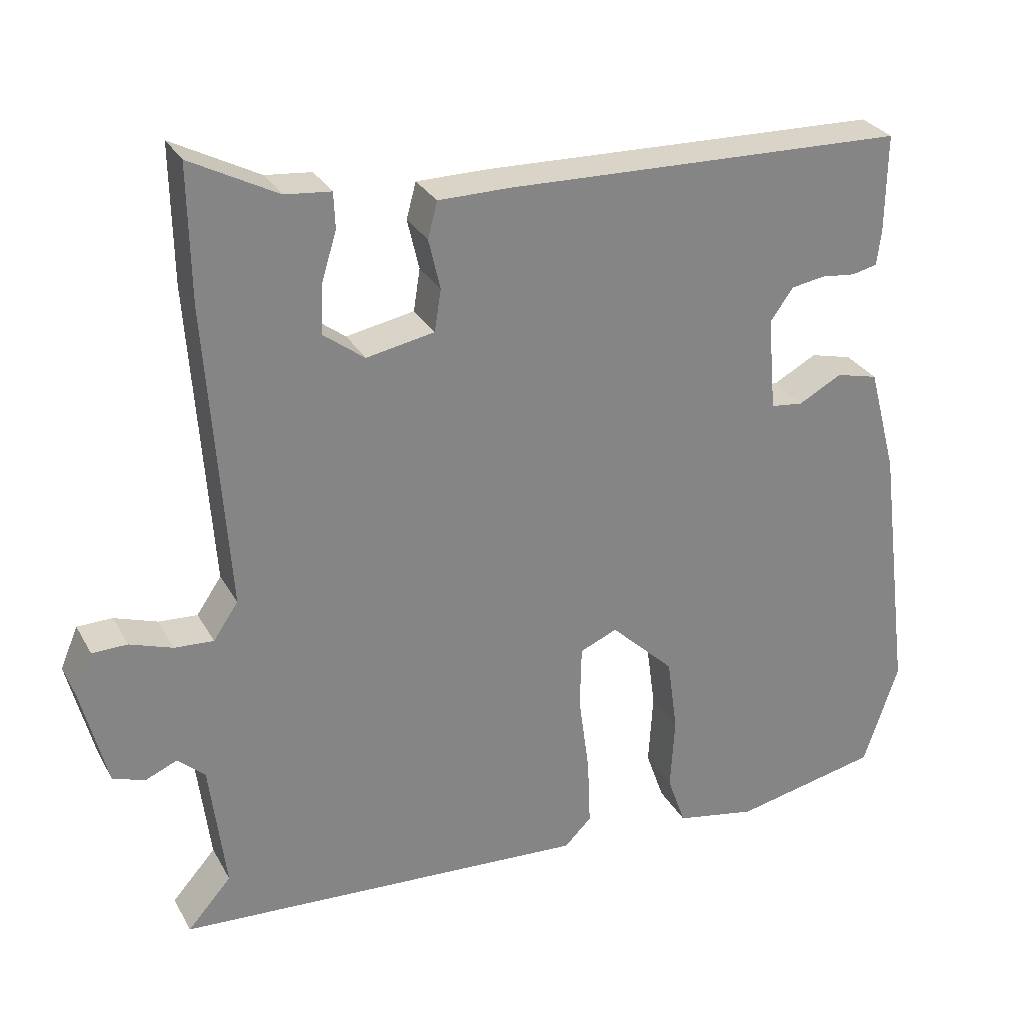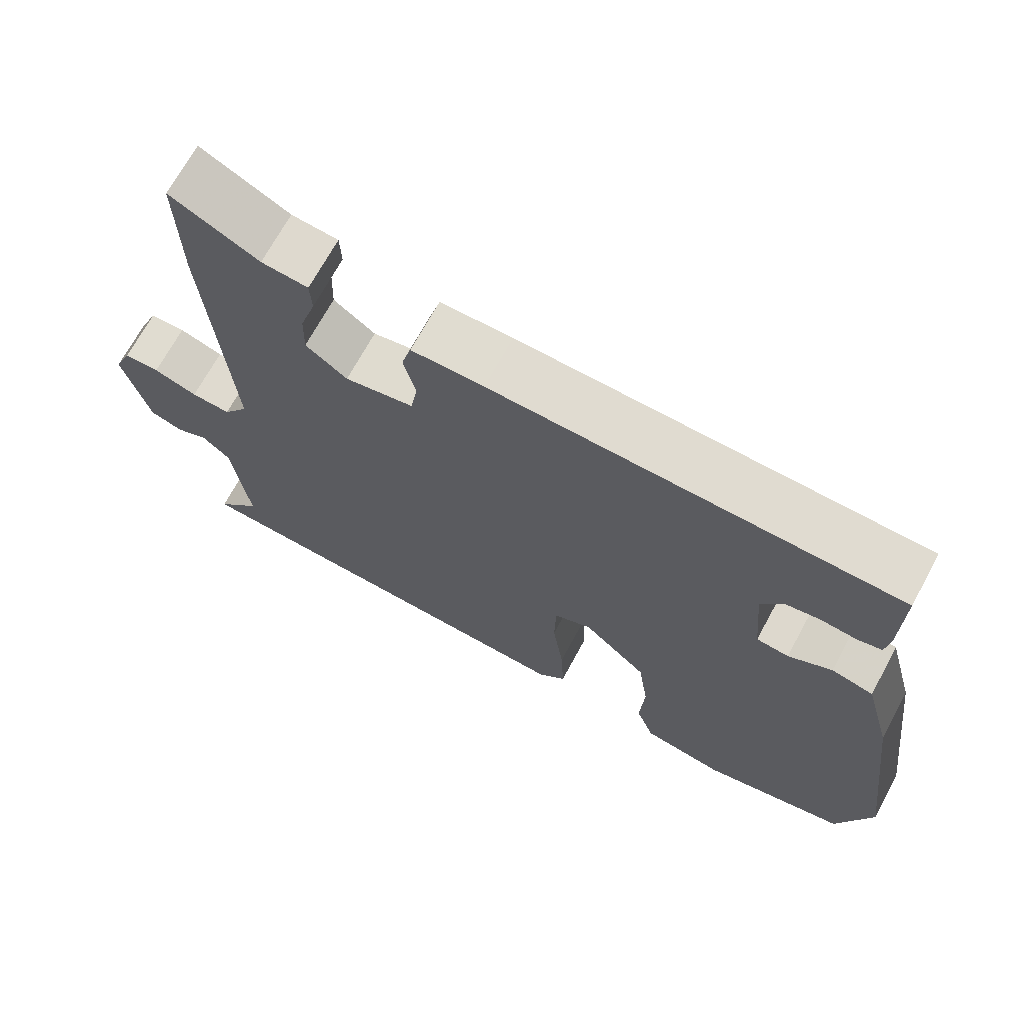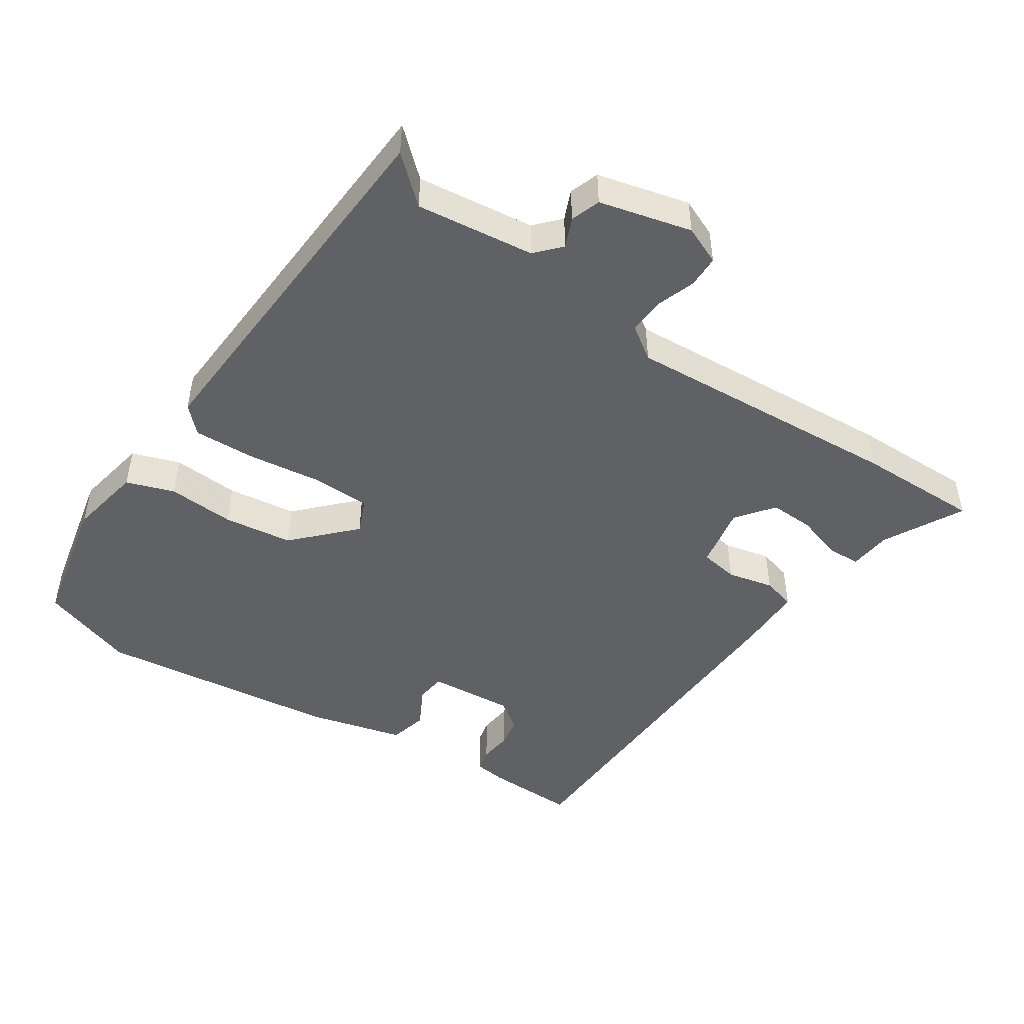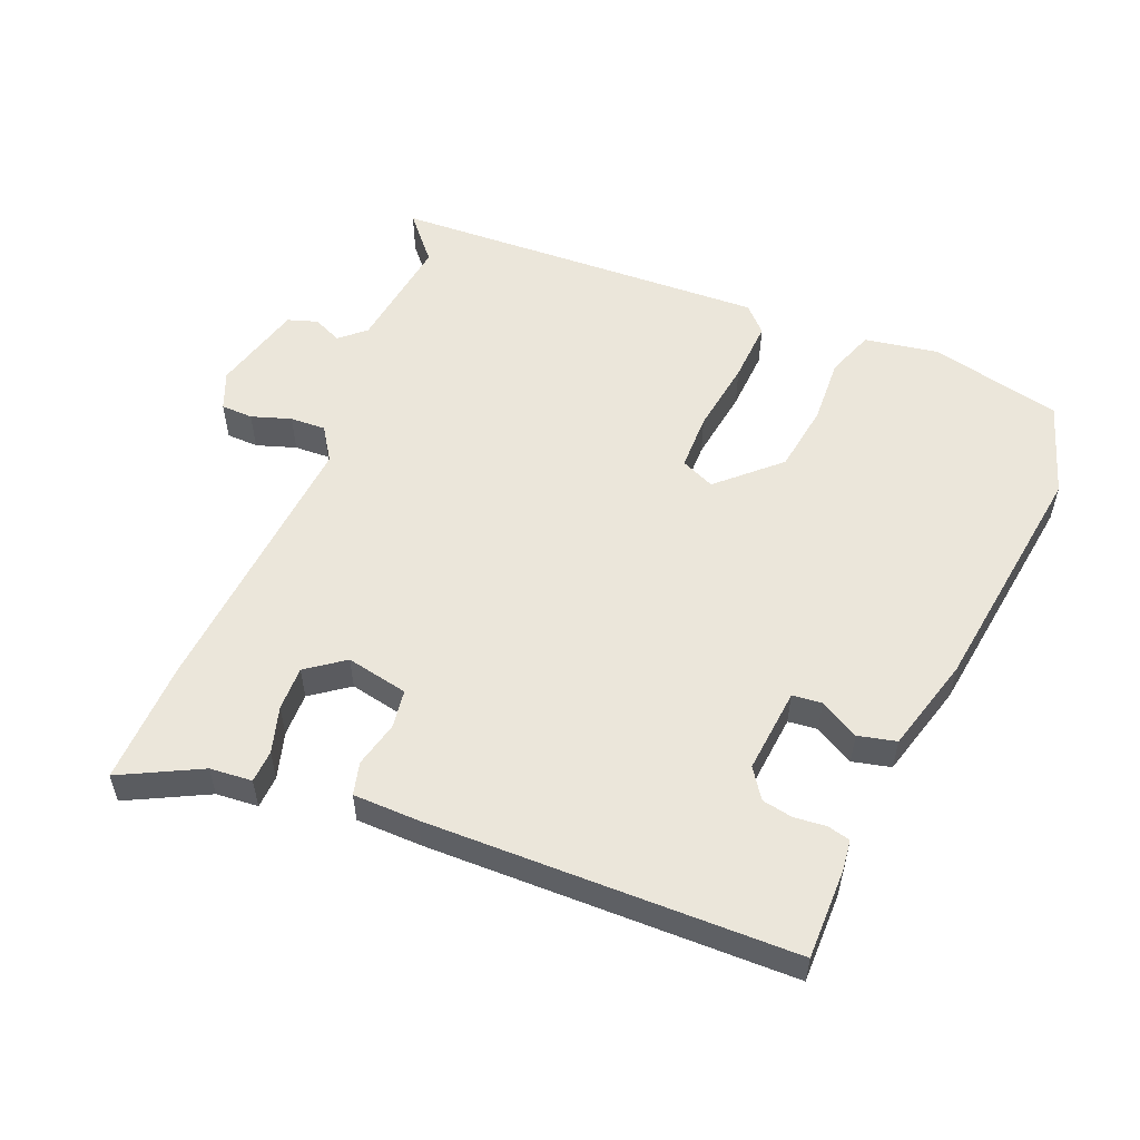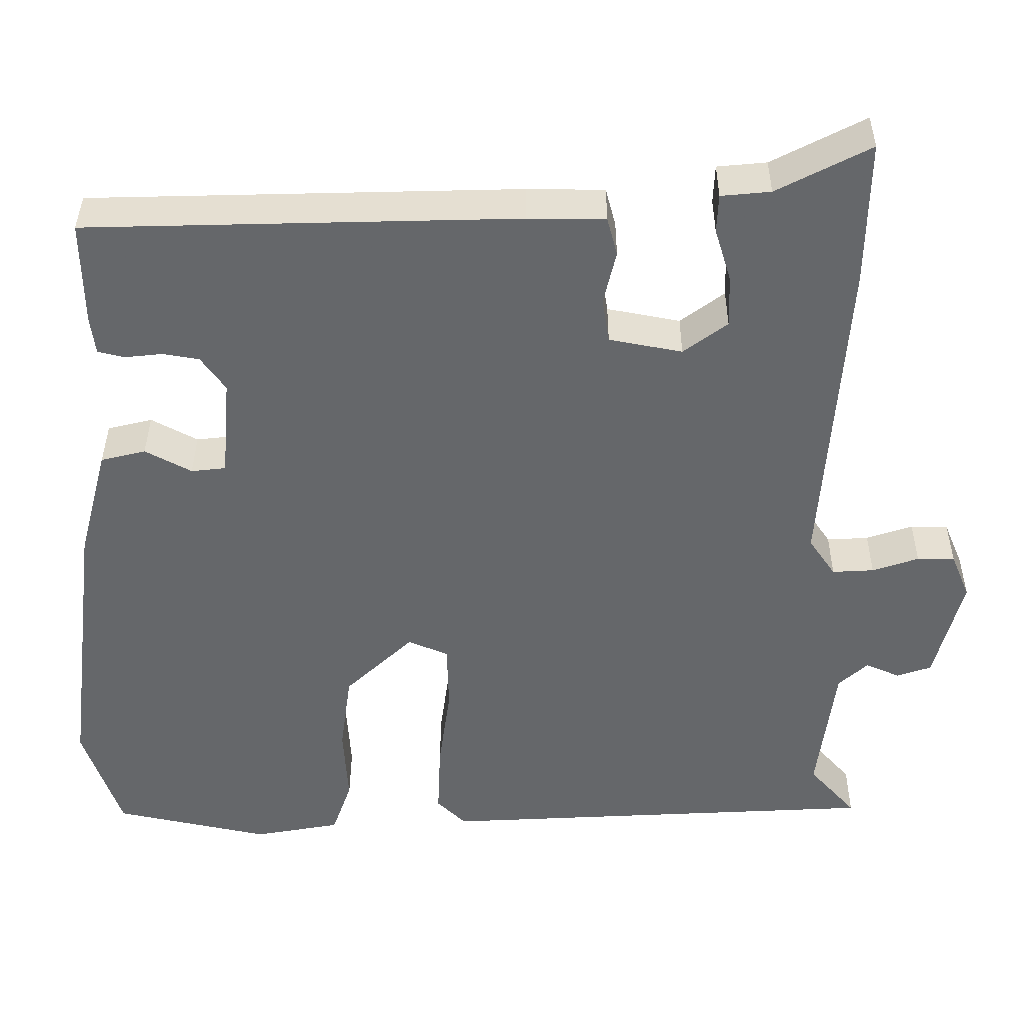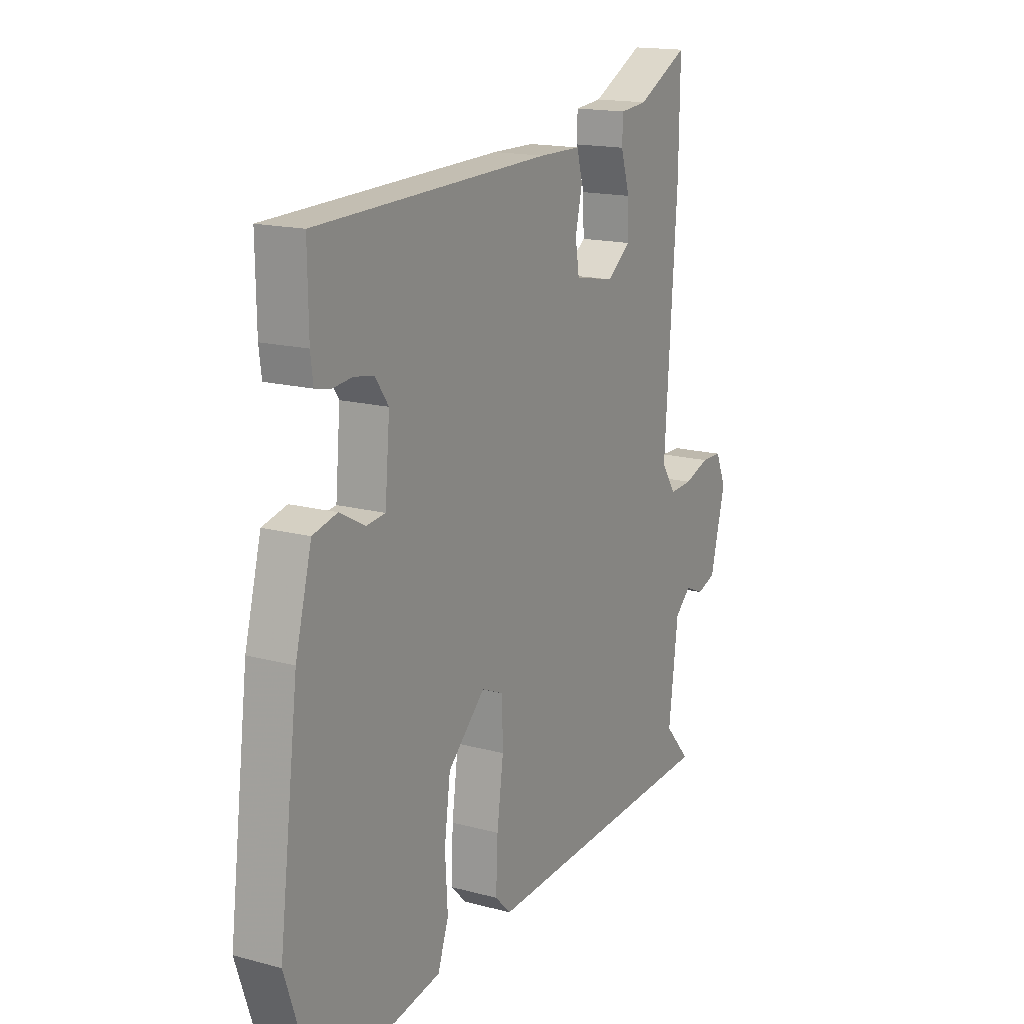
<metadata>
{"format":"obj","ext":"obj","renderer":"f3d","projection":"perspective","resolution":1024,"background":"white","views":[{"elev":28.8,"azim":-24.0,"up":"+Z"},{"elev":69.7,"azim":28.5,"up":"+Z"},{"elev":-47.6,"azim":-124.0,"up":"+Y"},{"elev":54.8,"azim":22.9,"up":"+Y"},{"elev":38.0,"azim":-179.8,"up":"+Z"},{"elev":16.2,"azim":119.0,"up":"+Z"}]}
</metadata>
<code>
v -0.566 0.07 -0.489
v -0.506 0.07 -0.421
v -0.528 0.07 -0.245
v -0.565 0.07 -0.211
v -0.609 0.07 -0.23
v -0.653 0.07 -0.215
v -0.688 0.07 -0.078
v -0.664 0.07 -0.021
v -0.616 0.07 -0.02
v -0.557 0.07 -0.04
v -0.504 0.07 -0.043
v -0.47 0.07 0.007
v -0.499 0.07 0.424
v -0.502 0.07 0.609
v -0.383 0.07 0.547
v -0.32 0.07 0.541
v -0.318 0.07 0.492
v -0.339 0.07 0.423
v -0.341 0.07 0.357
v -0.285 0.07 0.315
v -0.192 0.07 0.333
v -0.183 0.07 0.39
v -0.199 0.07 0.459
v -0.186 0.07 0.508
v -0.088 0.07 0.509
v 0.46 0.07 0.495
v 0.458 0.07 0.36
v 0.452 0.07 0.313
v 0.418 0.07 0.305
v 0.37 0.07 0.31
v 0.324 0.07 0.302
v 0.293 0.07 0.258
v 0.304 0.07 0.13
v 0.348 0.07 0.125
v 0.407 0.07 0.157
v 0.464 0.07 0.143
v 0.502 0.07 -0.001
v 0.547 0.07 -0.362
v 0.499 0.07 -0.504
v 0.301 0.07 -0.547
v 0.191 0.07 -0.527
v 0.166 0.07 -0.456
v 0.172 0.07 -0.356
v 0.158 0.07 -0.253
v 0.071 0.07 -0.17
v 0.02 0.07 -0.192
v 0.018 0.07 -0.278
v 0.033 0.07 -0.388
v 0.037 0.07 -0.482
v 0 0.07 -0.519
v -0.566 0 -0.489
v -0.506 0 -0.421
v -0.528 0 -0.245
v -0.565 0 -0.211
v -0.609 0 -0.23
v -0.653 0 -0.215
v -0.688 0 -0.078
v -0.664 0 -0.021
v -0.616 0 -0.02
v -0.557 0 -0.04
v -0.504 0 -0.043
v -0.47 0 0.007
v -0.499 0 0.424
v -0.502 0 0.609
v -0.383 0 0.547
v -0.32 0 0.541
v -0.318 0 0.492
v -0.339 0 0.423
v -0.341 0 0.357
v -0.285 0 0.315
v -0.192 0 0.333
v -0.183 0 0.39
v -0.199 0 0.459
v -0.186 0 0.508
v -0.088 0 0.509
v 0.46 0 0.495
v 0.458 0 0.36
v 0.452 0 0.313
v 0.418 0 0.305
v 0.37 0 0.31
v 0.324 0 0.302
v 0.293 0 0.258
v 0.304 0 0.13
v 0.348 0 0.125
v 0.407 0 0.157
v 0.464 0 0.143
v 0.502 0 -0.001
v 0.547 0 -0.362
v 0.499 0 -0.504
v 0.301 0 -0.547
v 0.191 0 -0.527
v 0.166 0 -0.456
v 0.172 0 -0.356
v 0.158 0 -0.253
v 0.071 0 -0.17
v 0.02 0 -0.192
v 0.018 0 -0.278
v 0.033 0 -0.388
v 0.037 0 -0.482
v 0 0 -0.519
f 47 48 49 50
f 46 47 50 1
f 40 41 42 43
f 40 43 44
f 39 40 44
f 38 39 44 45
f 34 35 36 37
f 33 34 37 38
f 27 28 29 30
f 27 30 31
f 26 27 31
f 25 26 31
f 22 23 24 25
f 21 22 25 31
f 20 21 31 32
f 15 16 17 18
f 15 18 19
f 12 13 14 15
f 12 15 19
f 7 8 9 10
f 7 10 11
f 4 5 6 7
f 3 4 7 11
f 2 3 11 12
f 46 1 2
f 33 38 45
f 20 32 33 45
f 20 45 46
f 19 20 46
f 2 12 19 46
f 100 99 98 97
f 51 100 97 96
f 93 92 91 90
f 94 93 90
f 94 90 89
f 95 94 89 88
f 87 86 85 84
f 88 87 84 83
f 80 79 78 77
f 81 80 77
f 81 77 76
f 81 76 75
f 75 74 73 72
f 81 75 72 71
f 82 81 71 70
f 68 67 66 65
f 69 68 65
f 65 64 63 62
f 69 65 62
f 60 59 58 57
f 61 60 57
f 57 56 55 54
f 61 57 54 53
f 62 61 53 52
f 52 51 96
f 95 88 83
f 95 83 82 70
f 96 95 70
f 96 70 69
f 96 69 62 52
f 1 51 52 2
f 2 52 53 3
f 3 53 54 4
f 4 54 55 5
f 5 55 56 6
f 6 56 57 7
f 7 57 58 8
f 8 58 59 9
f 9 59 60 10
f 10 60 61 11
f 11 61 62 12
f 12 62 63 13
f 13 63 64 14
f 14 64 65 15
f 15 65 66 16
f 16 66 67 17
f 17 67 68 18
f 18 68 69 19
f 19 69 70 20
f 20 70 71 21
f 21 71 72 22
f 22 72 73 23
f 23 73 74 24
f 24 74 75 25
f 25 75 76 26
f 26 76 77 27
f 27 77 78 28
f 28 78 79 29
f 29 79 80 30
f 30 80 81 31
f 31 81 82 32
f 32 82 83 33
f 33 83 84 34
f 34 84 85 35
f 35 85 86 36
f 36 86 87 37
f 37 87 88 38
f 38 88 89 39
f 39 89 90 40
f 40 90 91 41
f 41 91 92 42
f 42 92 93 43
f 43 93 94 44
f 44 94 95 45
f 45 95 96 46
f 46 96 97 47
f 47 97 98 48
f 48 98 99 49
f 49 99 100 50
f 50 100 51 1

</code>
